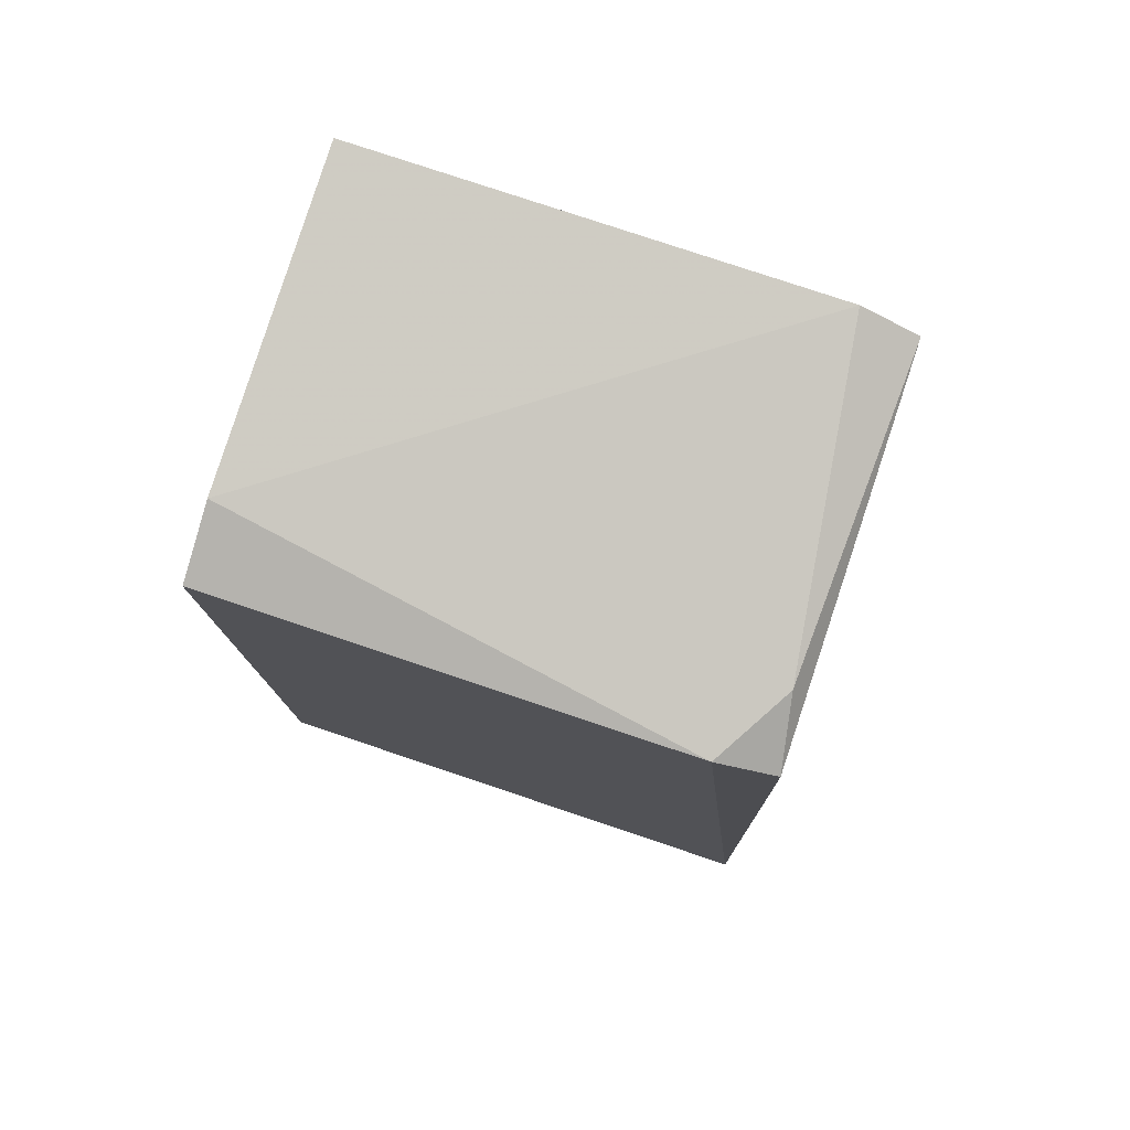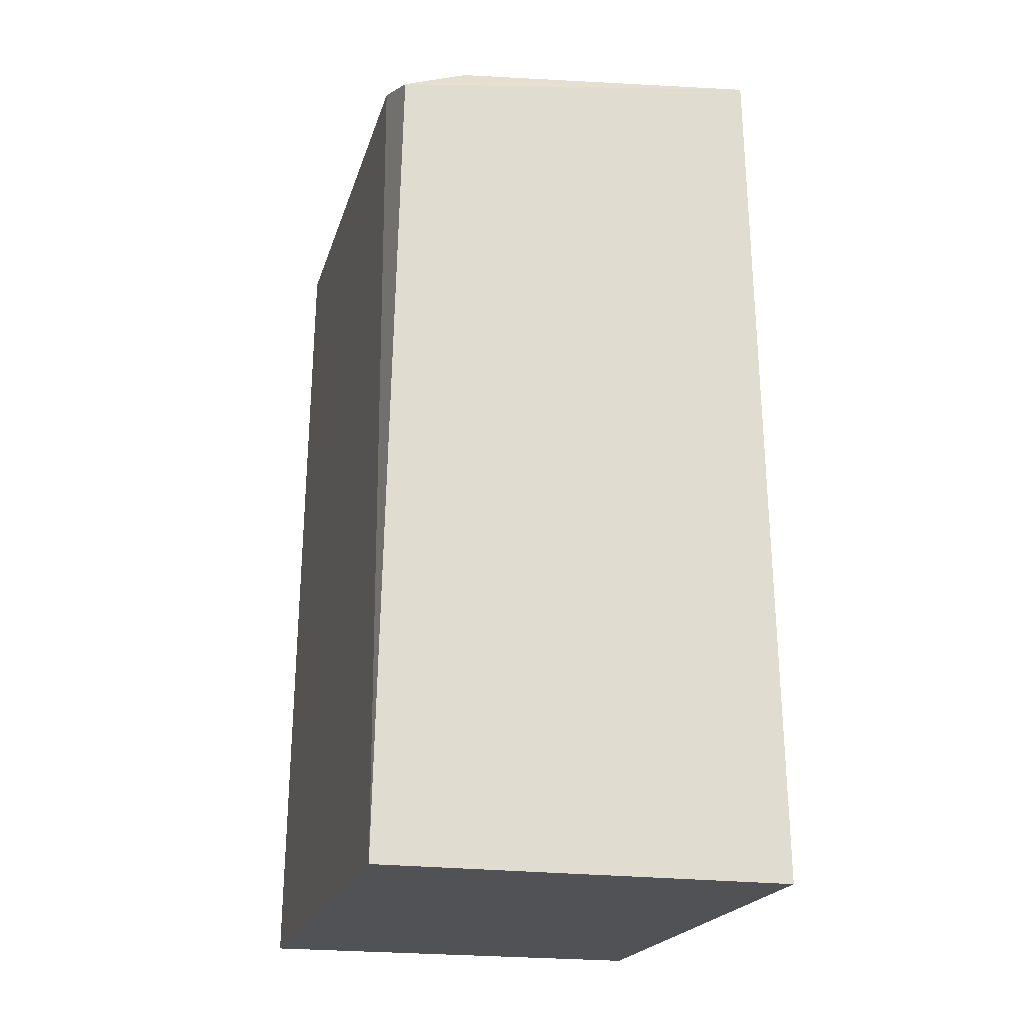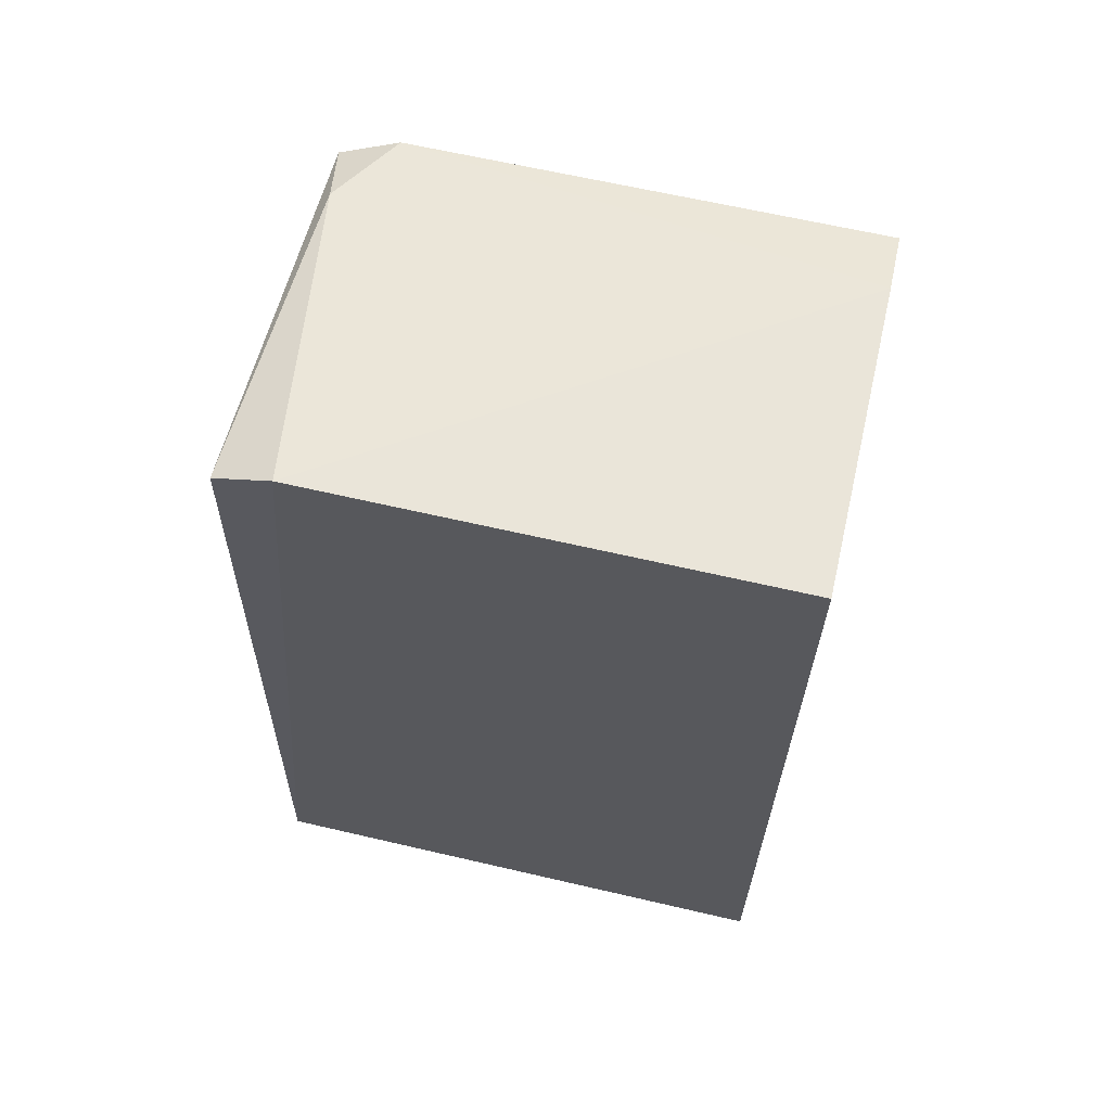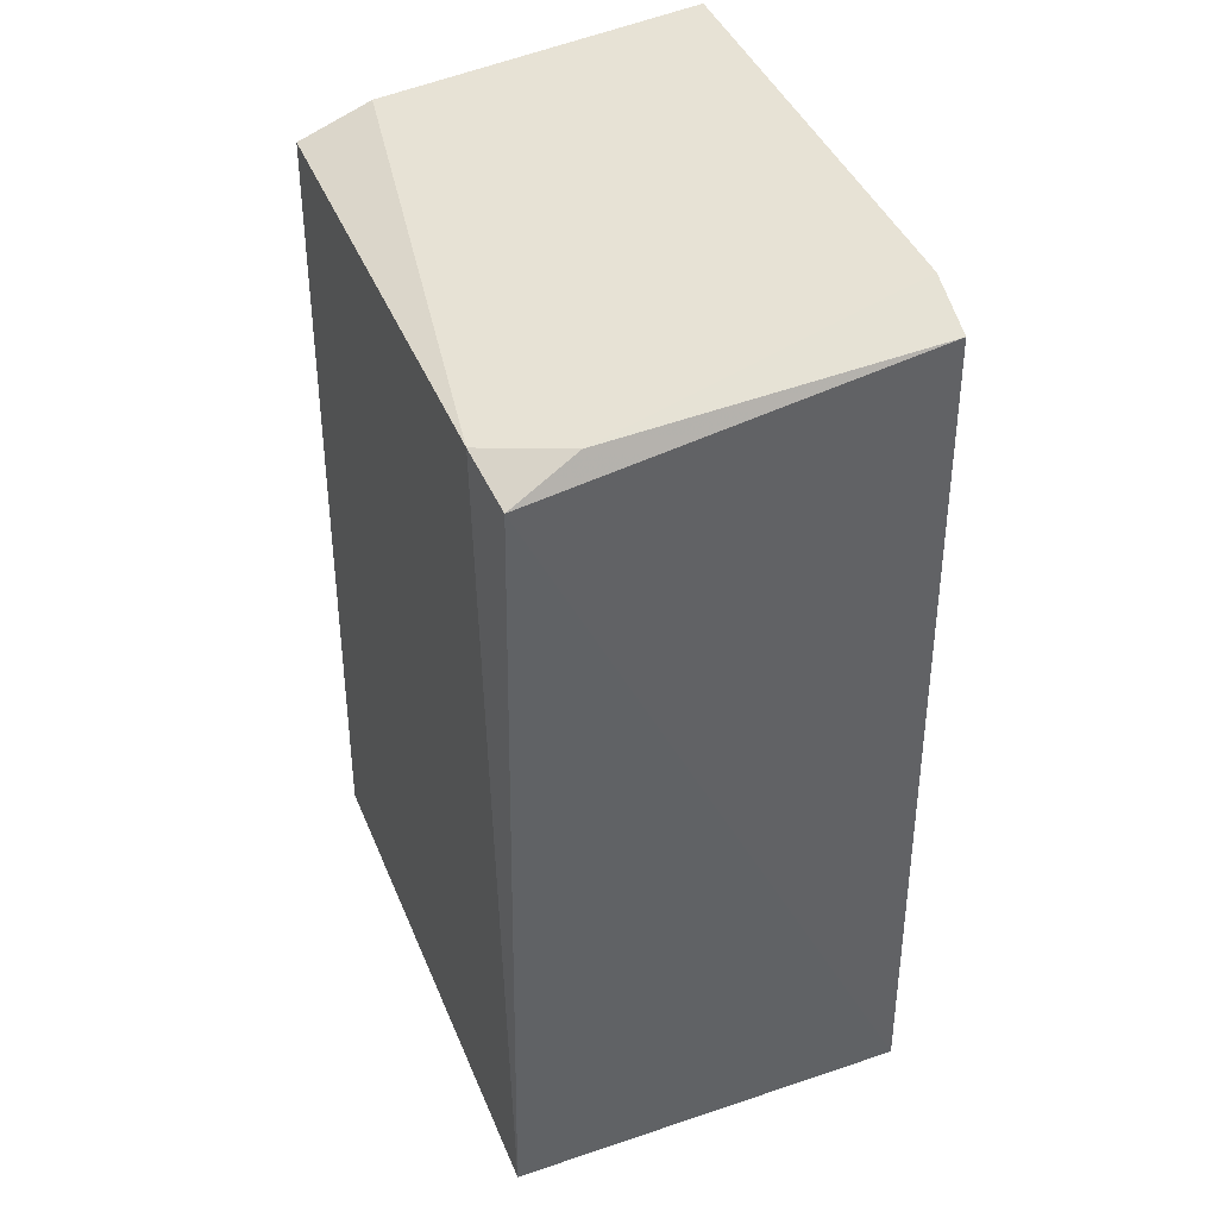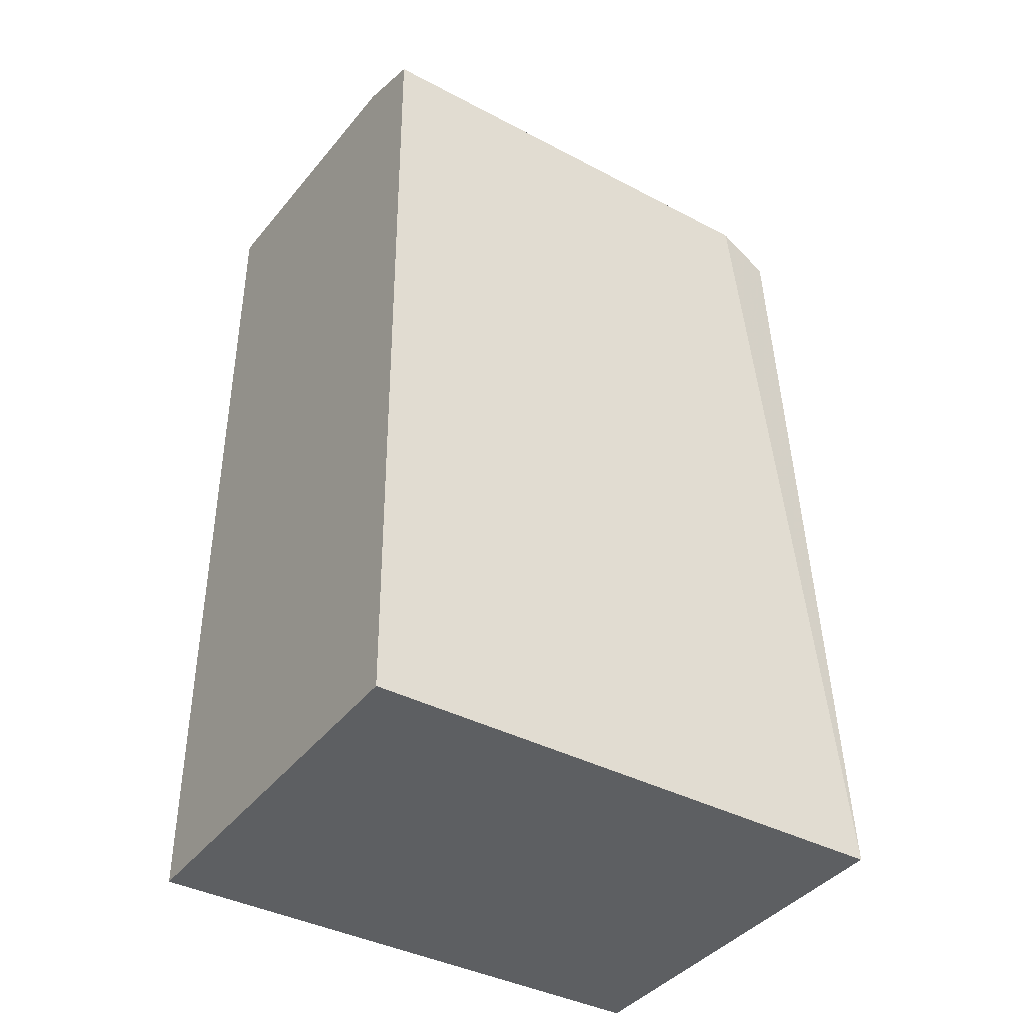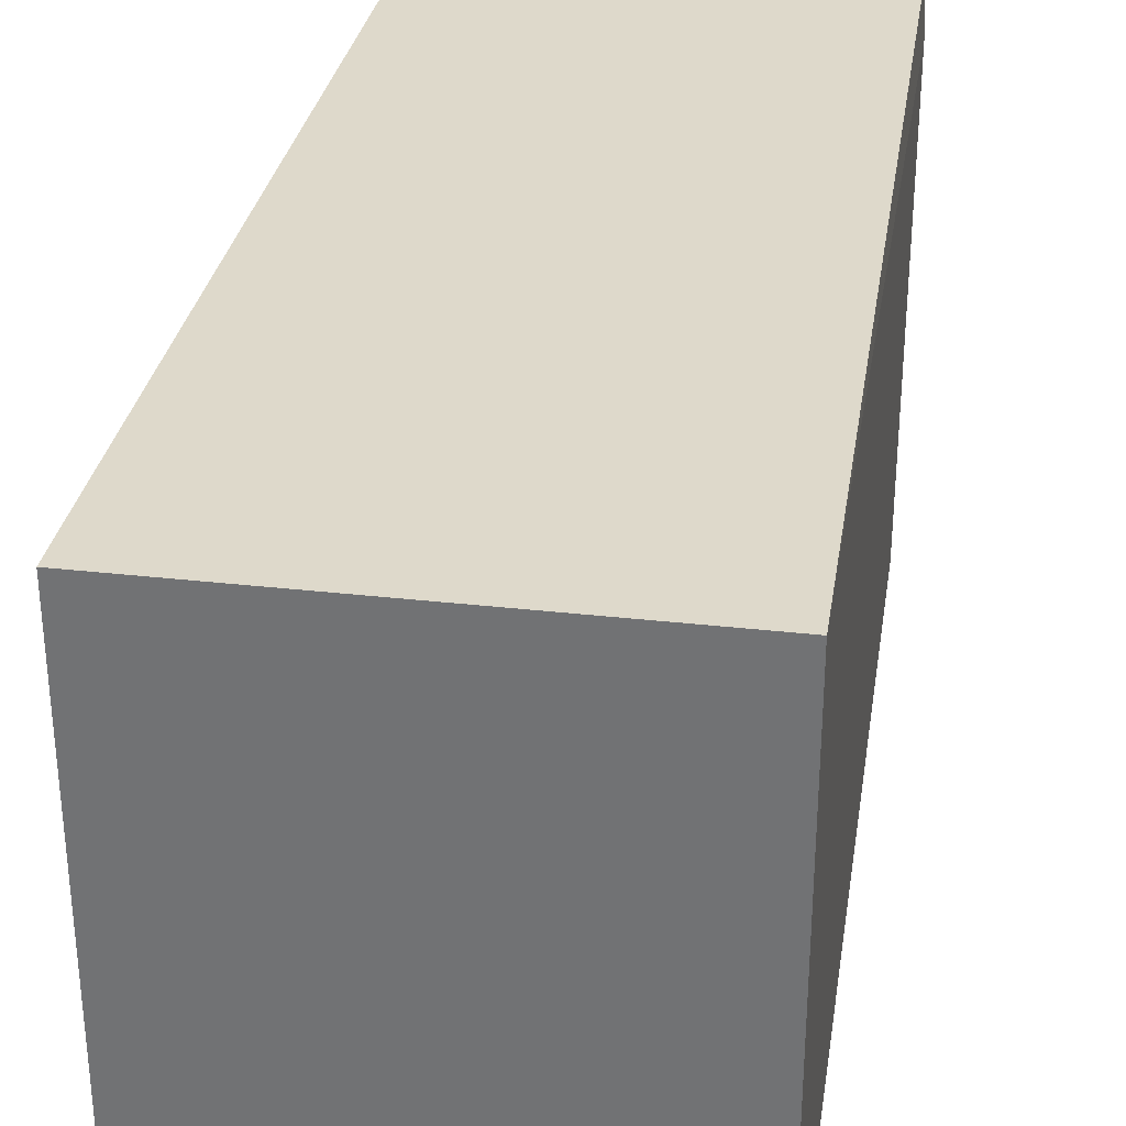
<metadata>
{"format":"obj","ext":"obj","renderer":"f3d","projection":"perspective","resolution":1024,"background":"white","views":[{"elev":79.0,"azim":-71.5,"up":"+Y"},{"elev":-20.7,"azim":-14.7,"up":"+Y"},{"elev":64.3,"azim":103.2,"up":"+Y"},{"elev":43.0,"azim":-21.6,"up":"+Y"},{"elev":-39.5,"azim":-123.2,"up":"+Y"},{"elev":33.2,"azim":8.8,"up":"+Z"}]}
</metadata>
<code>
v 0.01798 -0.01798 0.2652
v 0.01798 -0.01798 0.1439
v 0.01727 0.1852 0.2468
v -0.05304 0.1744 0.2571
v -0.07293 -0.01798 0.2652
v -0.07014 0.1723 0.1439
v 0.01687 0.1802 0.2596
v 0.01727 0.1852 0.1439
v -0.05399 0.1783 0.1439
v -0.0701 0.1722 0.2471
v -0.07293 -0.01798 0.1439
v -0.06811 0.1674 0.2602
f 1 2 3
f 5 2 1
f 7 1 3
f 7 3 4
f 8 3 2
f 9 4 3
f 9 3 8
f 9 8 2
f 10 6 5
f 10 9 6
f 10 4 9
f 11 2 5
f 11 5 6
f 11 9 2
f 11 6 9
f 12 5 1
f 12 1 7
f 12 7 4
f 12 10 5
f 12 4 10

</code>
